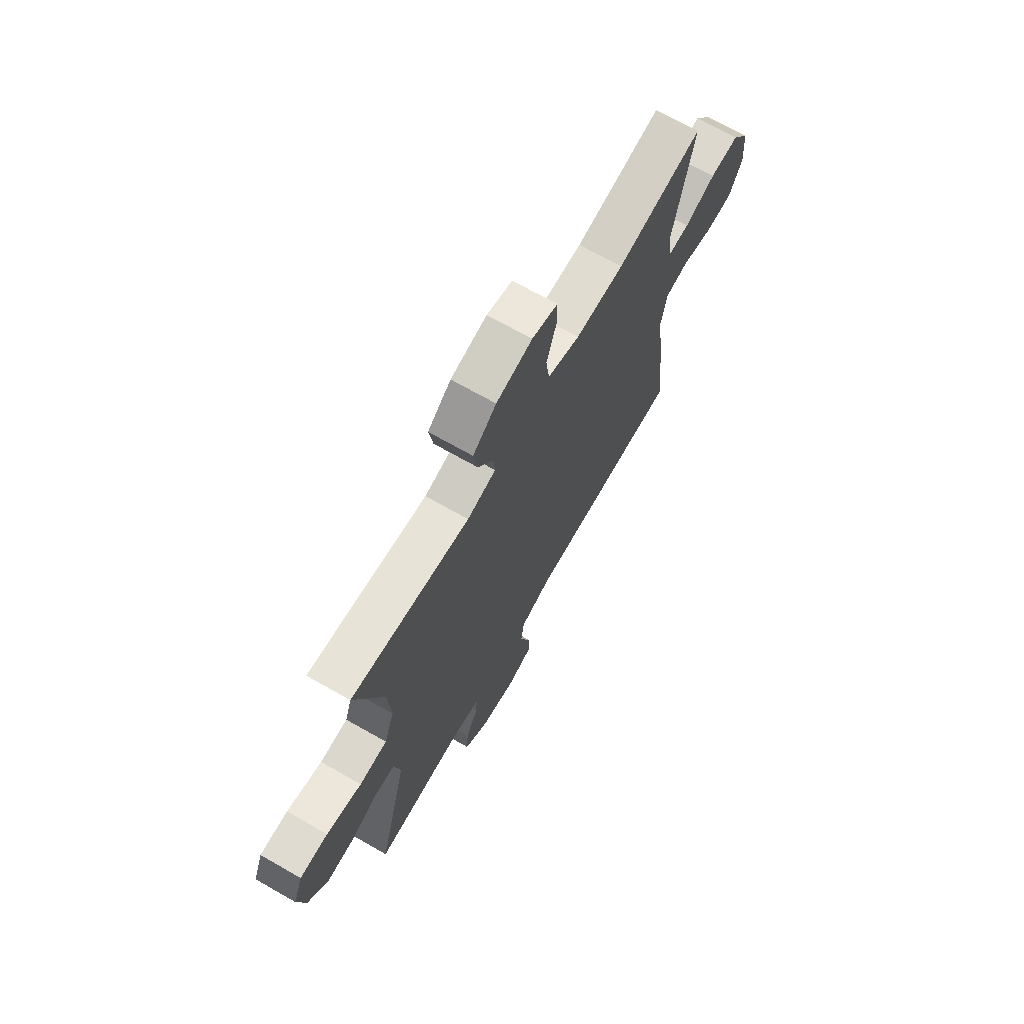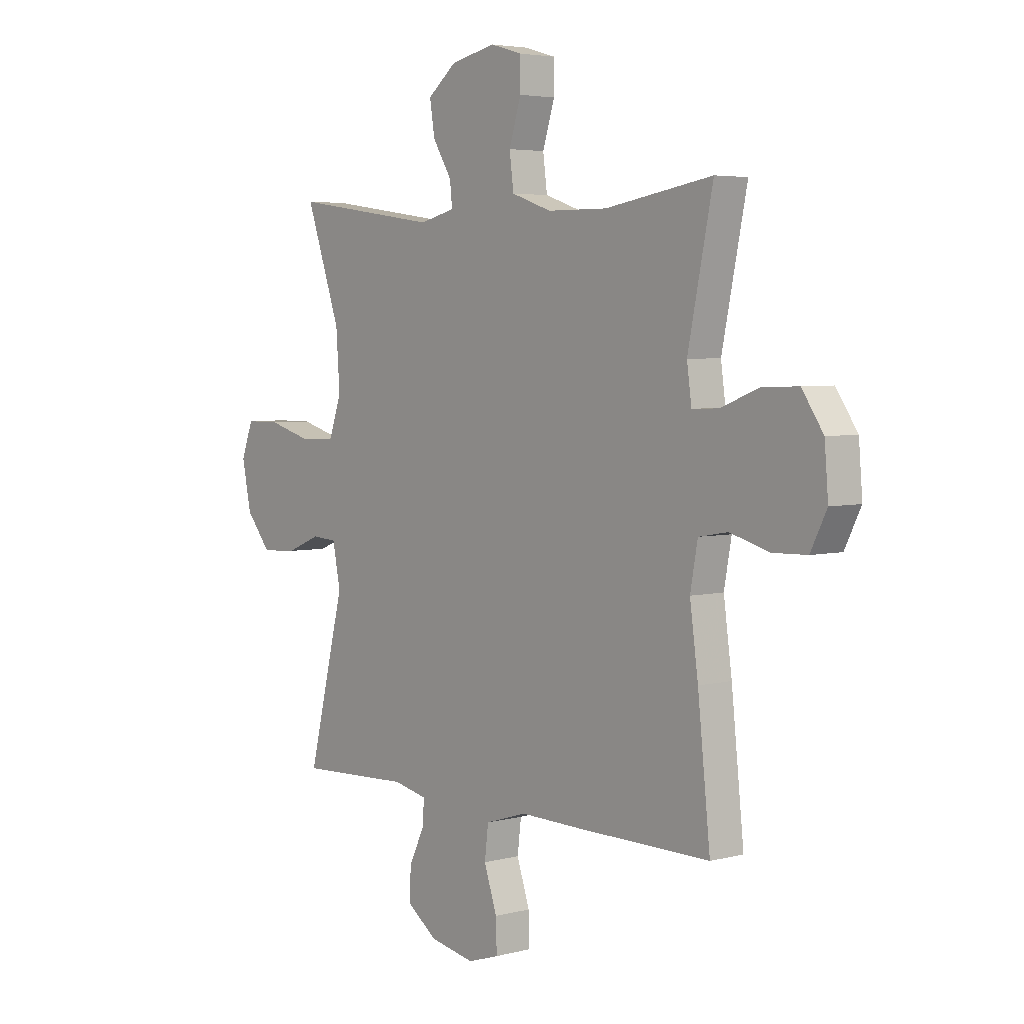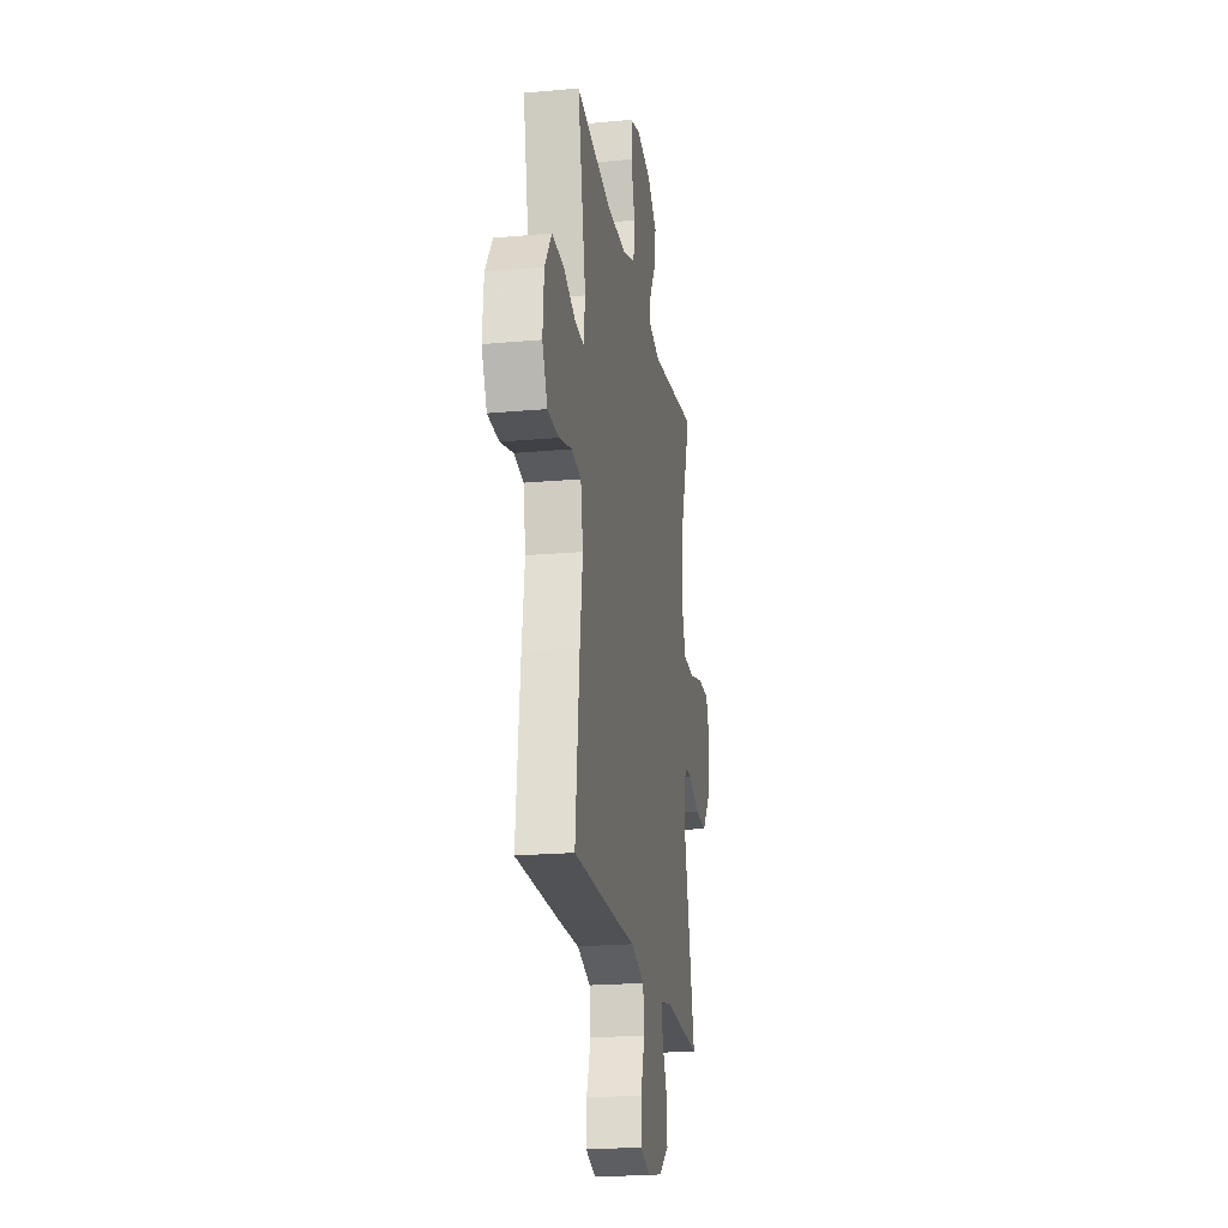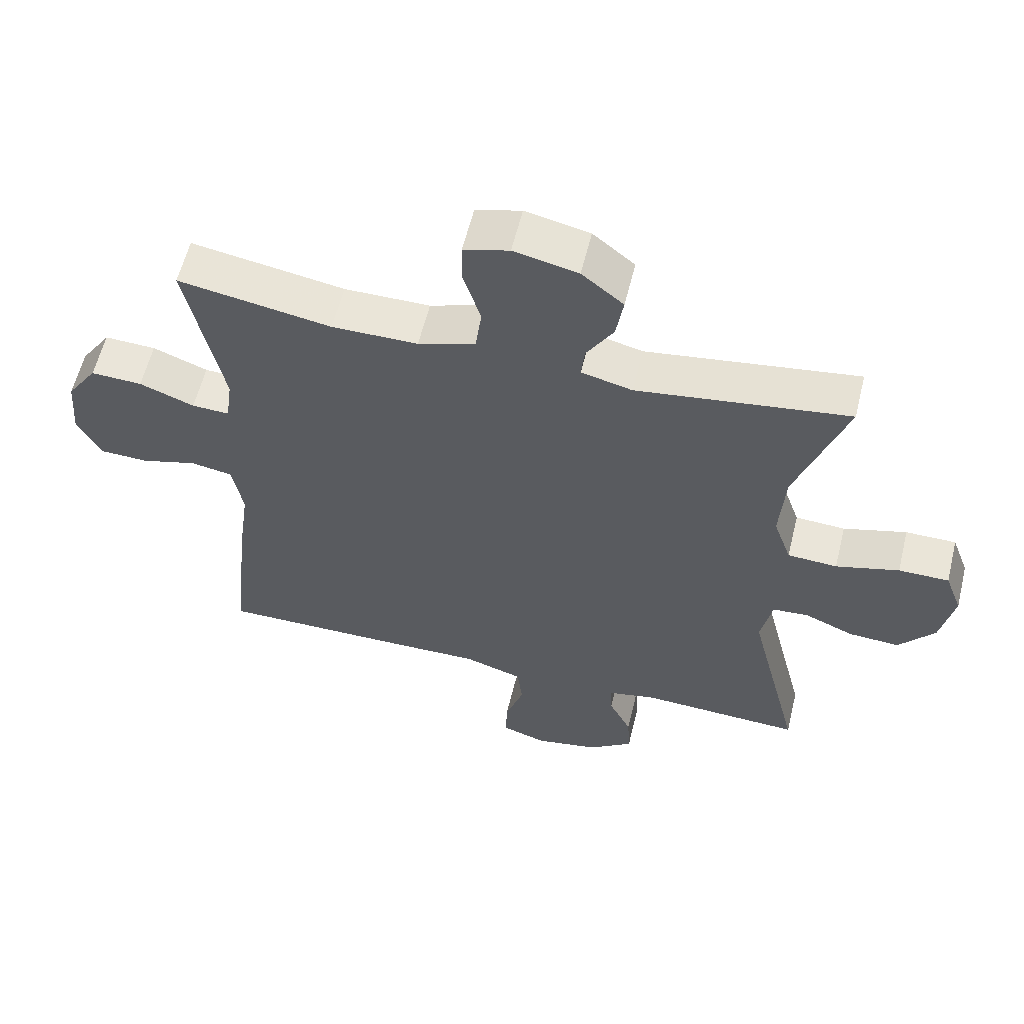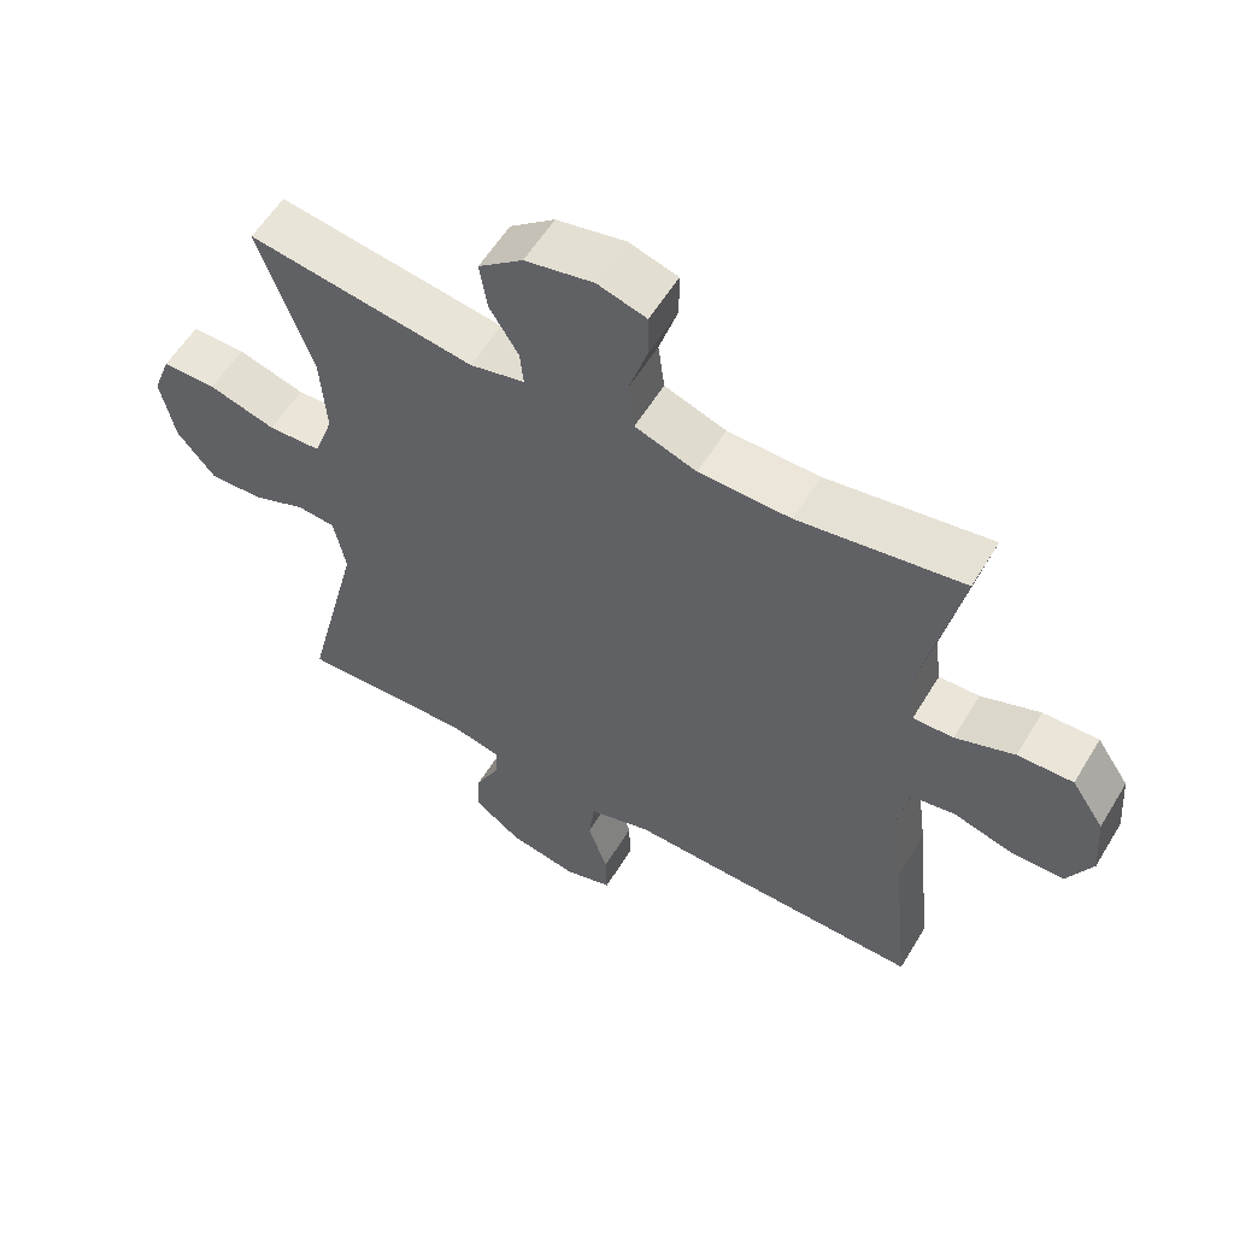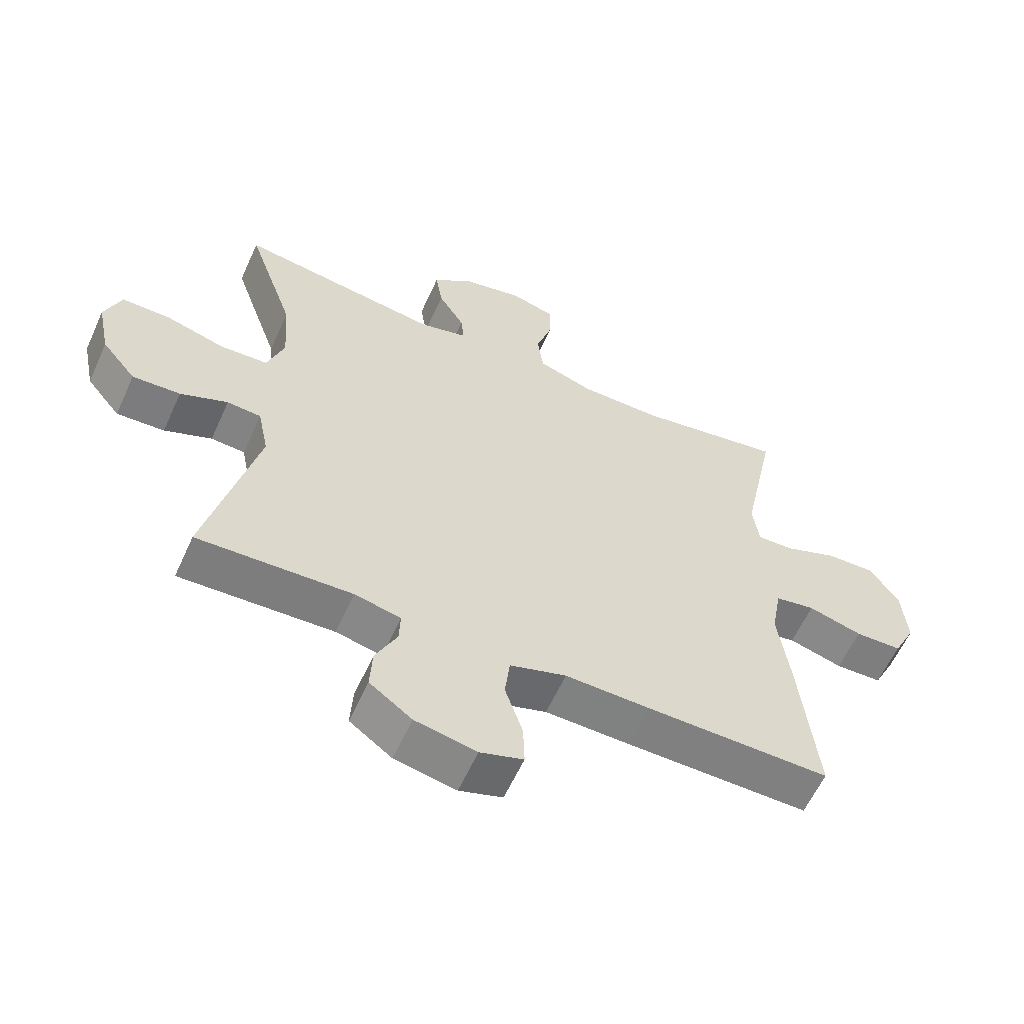
<metadata>
{"format":"obj","ext":"obj","renderer":"f3d","projection":"perspective","resolution":1024,"background":"white","views":[{"elev":70.2,"azim":119.6,"up":"+Z"},{"elev":4.3,"azim":-130.0,"up":"+Z"},{"elev":-21.4,"azim":-80.8,"up":"+Z"},{"elev":59.0,"azim":13.7,"up":"+Z"},{"elev":57.7,"azim":-149.0,"up":"+Z"},{"elev":-59.9,"azim":155.7,"up":"+Z"}]}
</metadata>
<code>
v -0.5 0.07 0.5
v -0.268 0.07 0.461
v -0.138 0.07 0.462
v -0.051 0.07 0.492
v -0.042 0.07 0.562
v -0.068 0.07 0.645
v -0.068 0.07 0.709
v 0.001 0.07 0.729
v 0.098 0.07 0.708
v 0.161 0.07 0.657
v 0.15 0.07 0.589
v 0.109 0.07 0.522
v 0.104 0.07 0.473
v 0.181 0.07 0.454
v 0.5 0.07 0.5
v 0.425 0.07 0.283
v 0.417 0.07 0.165
v 0.444 0.07 0.088
v 0.519 0.07 0.084
v 0.614 0.07 0.111
v 0.69 0.07 0.111
v 0.716 0.07 0.042
v 0.696 0.07 -0.055
v 0.642 0.07 -0.121
v 0.566 0.07 -0.117
v 0.491 0.07 -0.086
v 0.437 0.07 -0.09
v 0.42 0.07 -0.175
v 0.5 0.07 -0.5
v 0.256 0.07 -0.49
v 0.183 0.07 -0.506
v 0.185 0.07 -0.556
v 0.219 0.07 -0.625
v 0.223 0.07 -0.693
v 0.156 0.07 -0.742
v 0.059 0.07 -0.761
v -0.009 0.07 -0.739
v -0.007 0.07 -0.673
v 0.021 0.07 -0.589
v 0.013 0.07 -0.522
v -0.076 0.07 -0.494
v -0.21 0.07 -0.497
v -0.5 0.07 -0.5
v -0.473 0.07 -0.243
v -0.455 0.07 -0.112
v -0.471 0.07 -0.024
v -0.534 0.07 -0.013
v -0.619 0.07 -0.037
v -0.693 0.07 -0.035
v -0.728 0.07 0.035
v -0.72 0.07 0.132
v -0.674 0.07 0.2
v -0.596 0.07 0.197
v -0.513 0.07 0.165
v -0.456 0.07 0.163
v -0.446 0.07 0.236
v -0.5 0 0.5
v -0.268 0 0.461
v -0.138 0 0.462
v -0.051 0 0.492
v -0.042 0 0.562
v -0.068 0 0.645
v -0.068 0 0.709
v 0.001 0 0.729
v 0.098 0 0.708
v 0.161 0 0.657
v 0.15 0 0.589
v 0.109 0 0.522
v 0.104 0 0.473
v 0.181 0 0.454
v 0.5 0 0.5
v 0.425 0 0.283
v 0.417 0 0.165
v 0.444 0 0.088
v 0.519 0 0.084
v 0.614 0 0.111
v 0.69 0 0.111
v 0.716 0 0.042
v 0.696 0 -0.055
v 0.642 0 -0.121
v 0.566 0 -0.117
v 0.491 0 -0.086
v 0.437 0 -0.09
v 0.42 0 -0.175
v 0.5 0 -0.5
v 0.256 0 -0.49
v 0.183 0 -0.506
v 0.185 0 -0.556
v 0.219 0 -0.625
v 0.223 0 -0.693
v 0.156 0 -0.742
v 0.059 0 -0.761
v -0.009 0 -0.739
v -0.007 0 -0.673
v 0.021 0 -0.589
v 0.013 0 -0.522
v -0.076 0 -0.494
v -0.21 0 -0.497
v -0.5 0 -0.5
v -0.473 0 -0.243
v -0.455 0 -0.112
v -0.471 0 -0.024
v -0.534 0 -0.013
v -0.619 0 -0.037
v -0.693 0 -0.035
v -0.728 0 0.035
v -0.72 0 0.132
v -0.674 0 0.2
v -0.596 0 0.197
v -0.513 0 0.165
v -0.456 0 0.163
v -0.446 0 0.236
f 51 52 53 54
f 51 54 55
f 50 51 55
f 47 48 49 50
f 46 47 50 55
f 45 46 55 56
f 41 42 43 44
f 40 41 44 45
f 36 37 38 39
f 36 39 40
f 35 36 40
f 32 33 34 35
f 31 32 35 40
f 30 31 40 45
f 28 29 30 45
f 23 24 25 26
f 23 26 27
f 22 23 27
f 19 20 21 22
f 18 19 22 27
f 17 18 27 28
f 14 15 16
f 13 14 16 17
f 9 10 11 12
f 9 12 13
f 8 9 13
f 5 6 7 8
f 4 5 8 13
f 3 4 13 17
f 56 1 2
f 17 28 45 56
f 2 3 17 56
f 110 109 108 107
f 111 110 107
f 111 107 106
f 106 105 104 103
f 111 106 103 102
f 112 111 102 101
f 100 99 98 97
f 101 100 97 96
f 95 94 93 92
f 96 95 92
f 96 92 91
f 91 90 89 88
f 96 91 88 87
f 101 96 87 86
f 101 86 85 84
f 82 81 80 79
f 83 82 79
f 83 79 78
f 78 77 76 75
f 83 78 75 74
f 84 83 74 73
f 72 71 70
f 73 72 70 69
f 68 67 66 65
f 69 68 65
f 69 65 64
f 64 63 62 61
f 69 64 61 60
f 73 69 60 59
f 58 57 112
f 112 101 84 73
f 112 73 59 58
f 1 57 58 2
f 2 58 59 3
f 3 59 60 4
f 4 60 61 5
f 5 61 62 6
f 6 62 63 7
f 7 63 64 8
f 8 64 65 9
f 9 65 66 10
f 10 66 67 11
f 11 67 68 12
f 12 68 69 13
f 13 69 70 14
f 14 70 71 15
f 15 71 72 16
f 16 72 73 17
f 17 73 74 18
f 18 74 75 19
f 19 75 76 20
f 20 76 77 21
f 21 77 78 22
f 22 78 79 23
f 23 79 80 24
f 24 80 81 25
f 25 81 82 26
f 26 82 83 27
f 27 83 84 28
f 28 84 85 29
f 29 85 86 30
f 30 86 87 31
f 31 87 88 32
f 32 88 89 33
f 33 89 90 34
f 34 90 91 35
f 35 91 92 36
f 36 92 93 37
f 37 93 94 38
f 38 94 95 39
f 39 95 96 40
f 40 96 97 41
f 41 97 98 42
f 42 98 99 43
f 43 99 100 44
f 44 100 101 45
f 45 101 102 46
f 46 102 103 47
f 47 103 104 48
f 48 104 105 49
f 49 105 106 50
f 50 106 107 51
f 51 107 108 52
f 52 108 109 53
f 53 109 110 54
f 54 110 111 55
f 55 111 112 56
f 56 112 57 1

</code>
